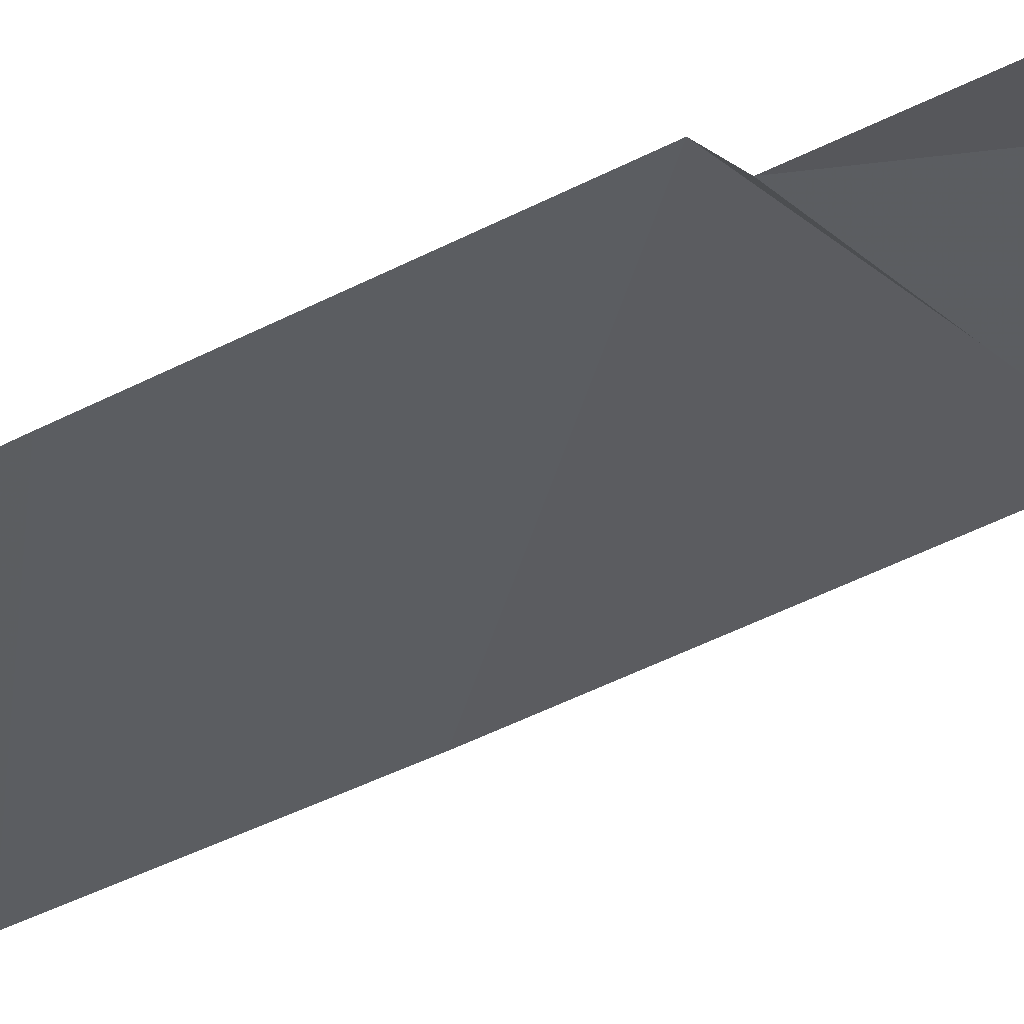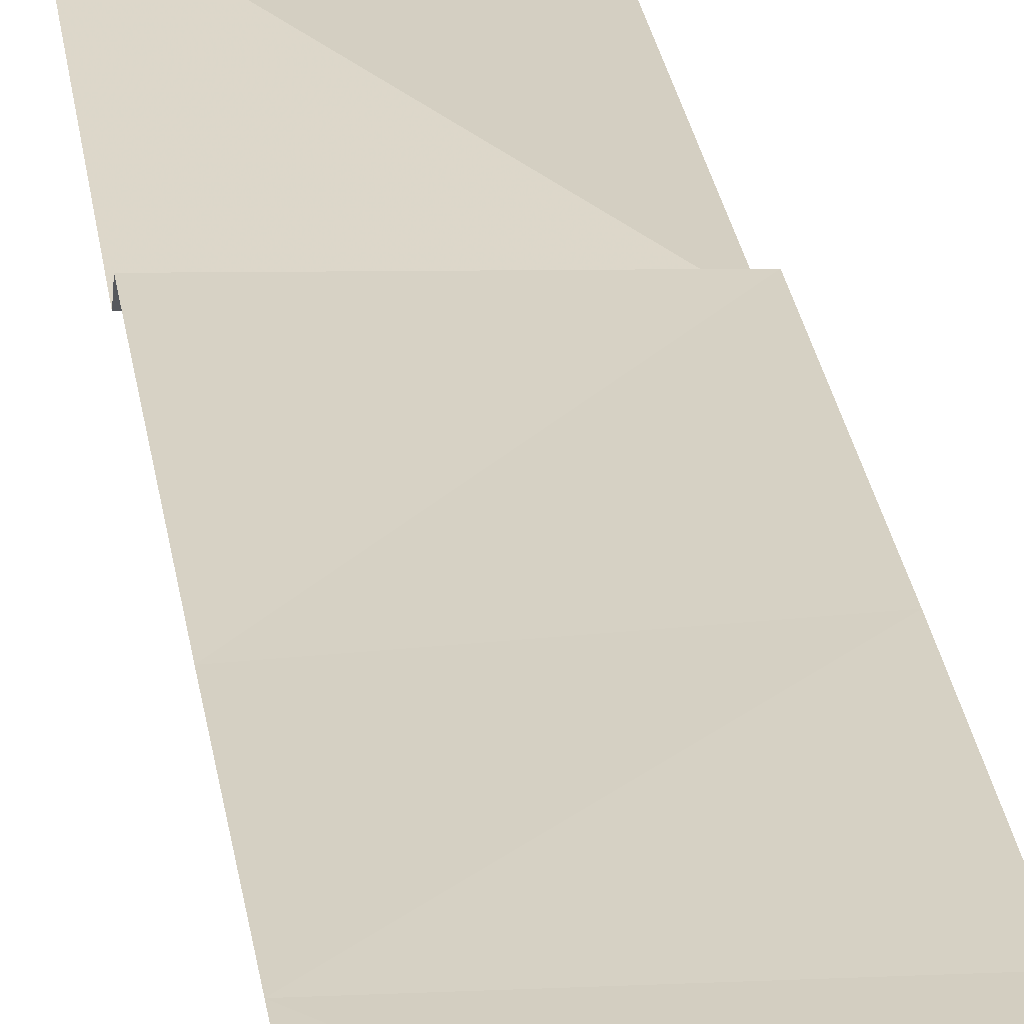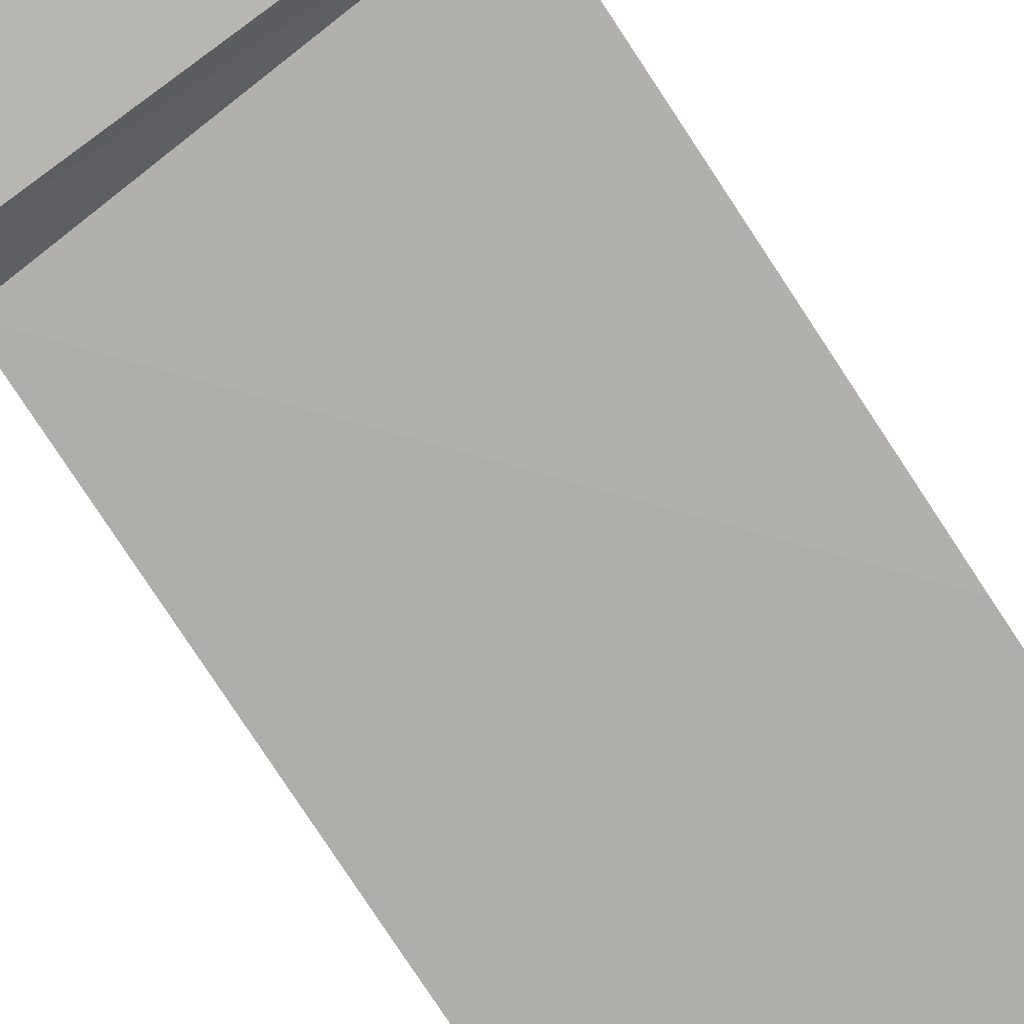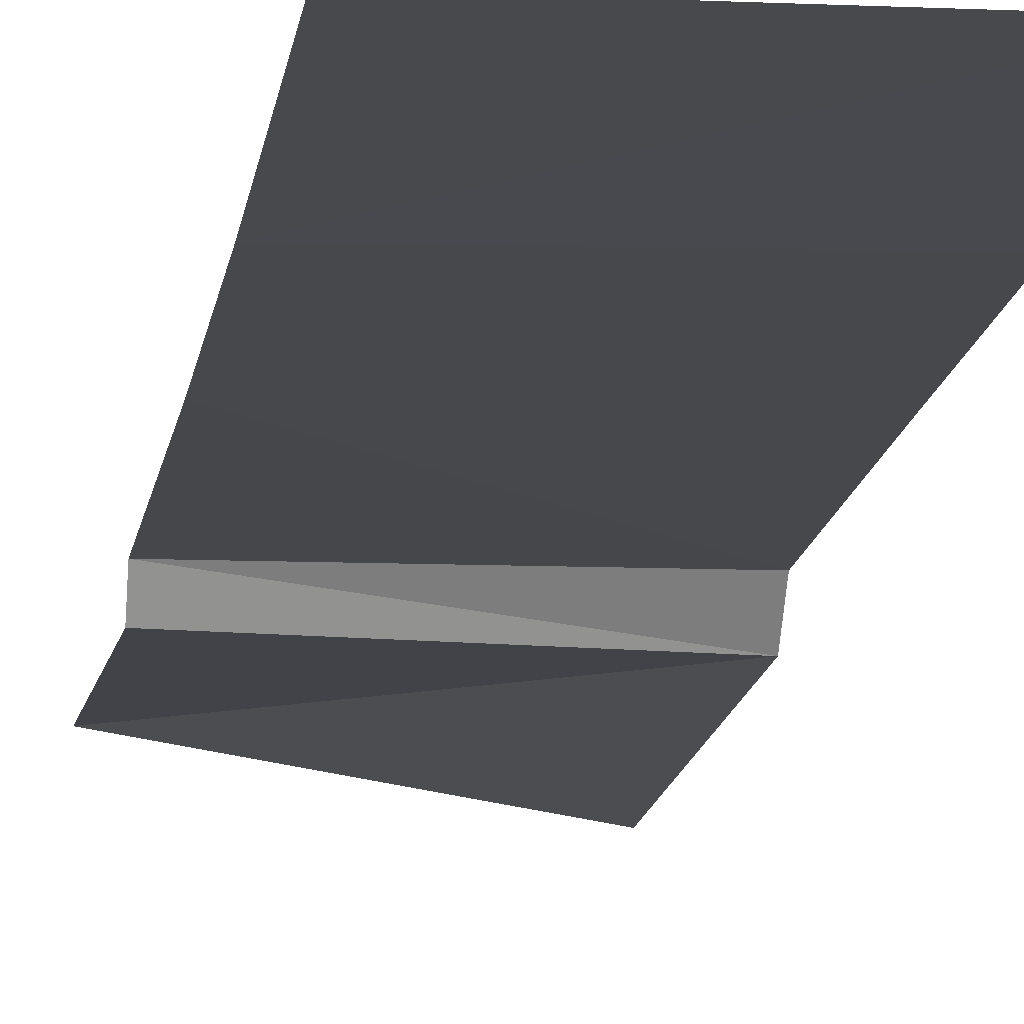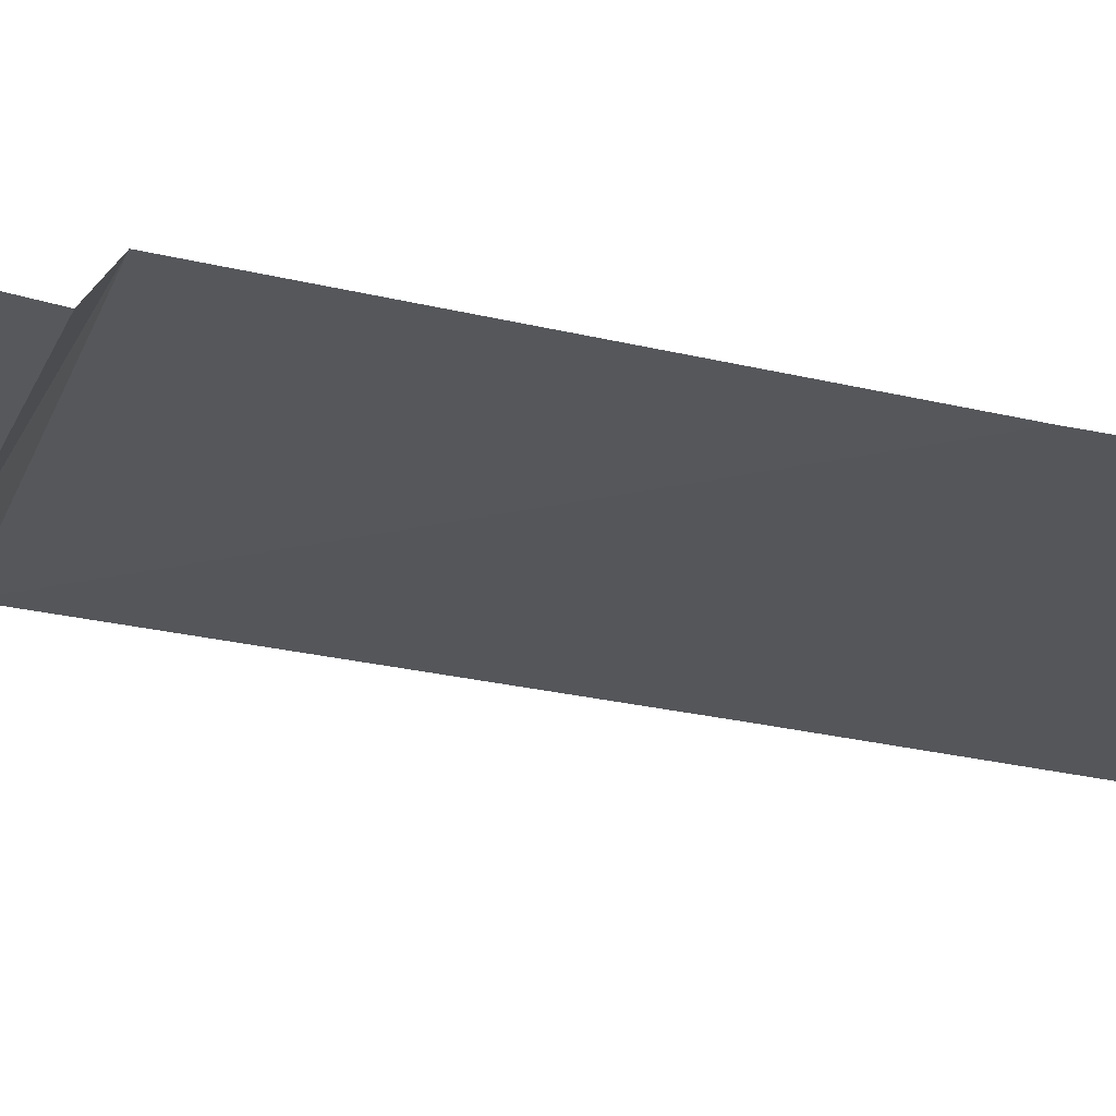
<metadata>
{"format":"obj","ext":"obj","renderer":"f3d","projection":"perspective","resolution":1024,"background":"white","views":[{"elev":-35.3,"azim":126.3,"up":"+Z"},{"elev":26.7,"azim":-7.9,"up":"+Z"},{"elev":-77.5,"azim":-146.8,"up":"+Z"},{"elev":-11.3,"azim":-6.6,"up":"+Z"},{"elev":-25.7,"azim":-110.8,"up":"+Z"}]}
</metadata>
<code>
g brick_laneFront_1_mesh
v 0.695 -3.706 -0.2898
v -0.6492 -3.632 -0.245
v -0.6494 -3.722 -0.1176
v 0.6972 -3.847 -0.1362
v -0.6462 -5.382 -0.1415
v 0.6972 -3.847 -0.1362
v -0.6494 -3.722 -0.1176
v 0.6947 -5.362 -0.1336
v -0.649 -1.523 -0.0996
v -0.6492 -3.632 -0.245
v 0.695 -3.706 -0.2898
v 0.695 -1.456 -0.3093
v 0.6888 -6.665 -0.139
v -0.6449 -6.576 -0.1363
v 0.6882 -8 -0.1057
v -0.6469 -8 -0.1057
v 0.6947 -5.362 -0.1336
v -0.6462 -5.382 -0.1415
v -0.6449 -6.576 -0.1363
v 0.6888 -6.665 -0.139
g brick_laneFront_1_mesh_0
f 3 2 1
f 4 3 1
f 7 6 5
f 5 6 8
f 11 10 9
f 12 11 9
f 15 14 13
f 15 16 14
f 19 18 17
f 20 19 17

</code>
